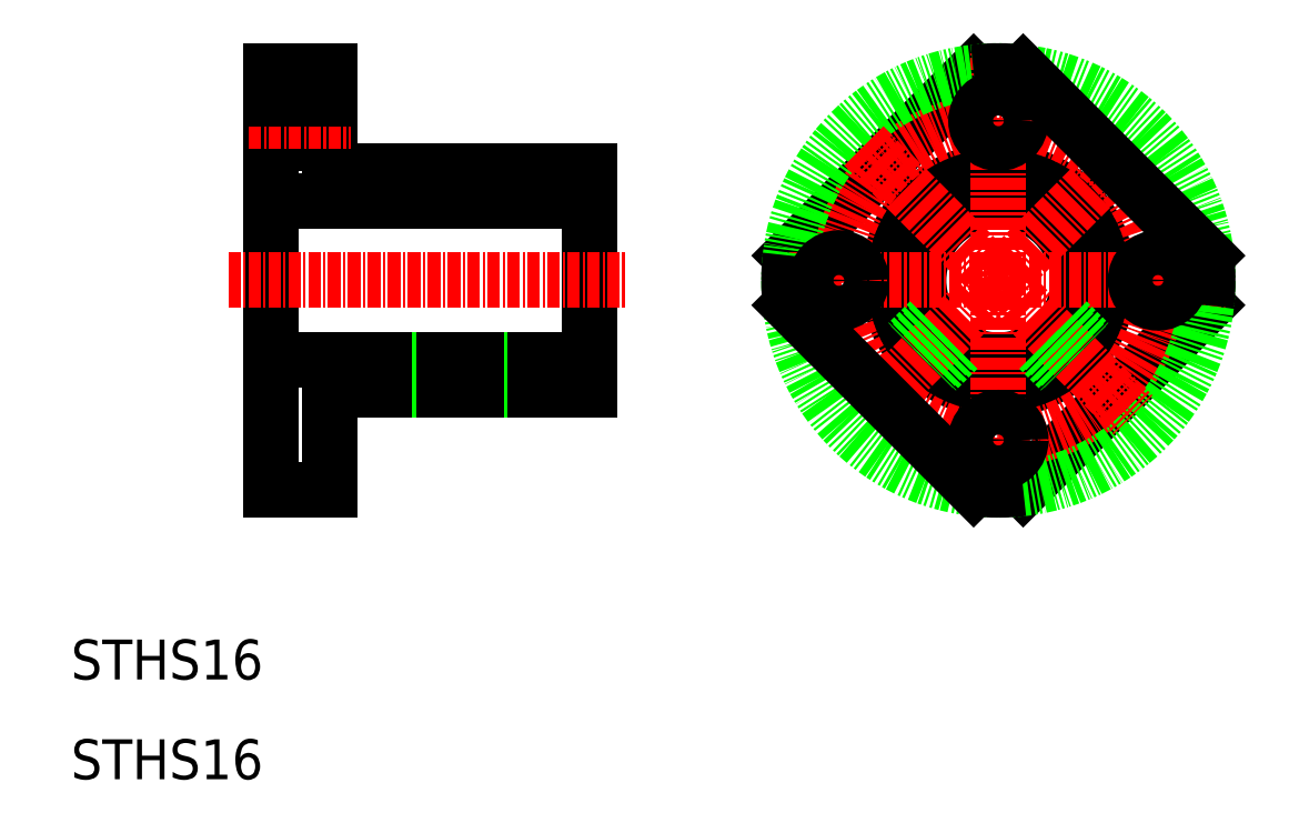
<metadata>
{"format":"dxf","ext":"dxf","renderer":"ezdxf+matplotlib","layout":"modelspace","background":"white","min_lineweight":24,"dpi":150}
</metadata>
<code>
0
SECTION
2
ENTITIES
0
LINE
8
0
10
30
20
81
30
0
11
30
21
39
31
0
0
LINE
8
0
10
62
20
71
30
0
11
62
21
49
31
0
0
TEXT
8
0
10
10
20
10
30
0
40
4
1
STHS16
0
TEXT
8
0
10
10
20
20
30
0
40
4
1
STHS16
0
LINE
8
0
10
36
20
49
30
0
11
62
21
49
31
0
0
LINE
8
0
10
30
20
52
30
0
11
62
21
52
31
0
0
LINE
8
CENTER
10
25.78
20
60
30
0
11
65.74
21
60
31
0
0
LINE
8
0
10
36
20
49
30
0
11
36
21
39
31
0
0
LINE
8
0
10
30
20
39
30
0
11
36
21
39
31
0
0
LINE
8
CENTER
10
49
20
53.4
30
0
11
49
21
47.28
31
0
0
LINE
8
0
10
47
20
52
30
0
11
47
21
49
31
0
0
LINE
8
0
10
47.4
20
52
30
0
11
47.4
21
49
31
0
0
LINE
8
0
10
51
20
52
30
0
11
51
21
49
31
0
0
LINE
8
0
10
50.6
20
52
30
0
11
50.6
21
49
31
0
0
LINE
8
0
10
36
20
71
30
0
11
62
21
71
31
0
0
LINE
8
0
10
30
20
68
30
0
11
62
21
68
31
0
0
LINE
8
0
10
36
20
81
30
0
11
36
21
71
31
0
0
LINE
8
0
10
30
20
62.25
30
0
11
30
21
62.25
31
0
0
LINE
8
0
10
30
20
73.75
30
0
11
36
21
73.75
31
0
0
LINE
8
CENTER
10
27.84
20
76
30
0
11
38.06
21
76
31
0
0
LINE
8
0
10
30
20
71.62
30
0
11
30
21
71.63
31
0
0
LINE
8
0
10
30
20
81
30
0
11
36
21
81
31
0
0
LINE
8
0
10
30
20
78.25
30
0
11
36
21
78.25
31
0
0
CIRCLE
8
0
10
103
20
60
30
0
40
8
0
CIRCLE
8
0
10
103
20
60
30
0
40
11
0
LINE
8
0
10
123.9
20
57.52
30
0
11
105.5
21
39.15
31
0
0
LINE
8
0
10
100.5
20
80.85
30
0
11
82.15
21
62.48
31
0
0
LINE
8
CENTER
10
103
20
37.05
30
0
11
103
21
82.95
31
0
0
LINE
8
CENTER
10
80.05
20
60
30
0
11
126
21
60
31
0
0
CIRCLE
8
CENTER
10
103
20
60
30
0
40
16
0
CIRCLE
8
0
10
103
20
60
30
0
40
21
0
LINE
8
CENTER
10
116.5
20
73.49
30
0
11
89.51
21
46.51
31
0
0
ARC
8
0
10
103
20
60
30
0
40
21
50
263.2
51
276.8
0
LINE
8
CENTER
10
89.51
20
73.49
30
0
11
116.5
21
46.51
31
0
0
LINE
8
0
10
82.15
20
57.52
30
0
11
100.5
21
39.15
31
0
0
ARC
8
0
10
103
20
60
30
0
40
21
50
173.2
51
186.8
0
CIRCLE
8
0
10
87
20
60
30
0
40
2.25
0
LINE
8
0
10
96.33
20
55.59
30
0
11
94.17
21
53.44
31
0
0
LINE
8
0
10
96.11
20
55.94
30
0
11
93.94
21
53.77
31
0
0
LINE
8
0
10
98.94
20
53.11
30
0
11
96.77
21
50.94
31
0
0
LINE
8
0
10
98.59
20
53.33
30
0
11
96.44
21
51.17
31
0
0
CIRCLE
8
0
10
103
20
44
30
0
40
2.25
0
LINE
8
0
10
107.4
20
53.33
30
0
11
109.6
21
51.17
31
0
0
LINE
8
0
10
107.1
20
53.11
30
0
11
109.2
21
50.94
31
0
0
ARC
8
0
10
103
20
60
30
0
40
21
50
353.2
51
6.787
0
LINE
8
0
10
105.5
20
80.85
30
0
11
123.9
21
62.48
31
0
0
CIRCLE
8
0
10
103
20
76
30
0
40
2.25
0
ARC
8
0
10
103
20
60
30
0
40
21
50
83.21
51
96.79
0
CIRCLE
8
0
10
119
20
60
30
0
40
2.25
0
LINE
8
0
10
109.9
20
55.94
30
0
11
112.1
21
53.77
31
0
0
LINE
8
0
10
109.7
20
55.59
30
0
11
111.8
21
53.44
31
0
0
ENDSEC
0
EOF

</code>
